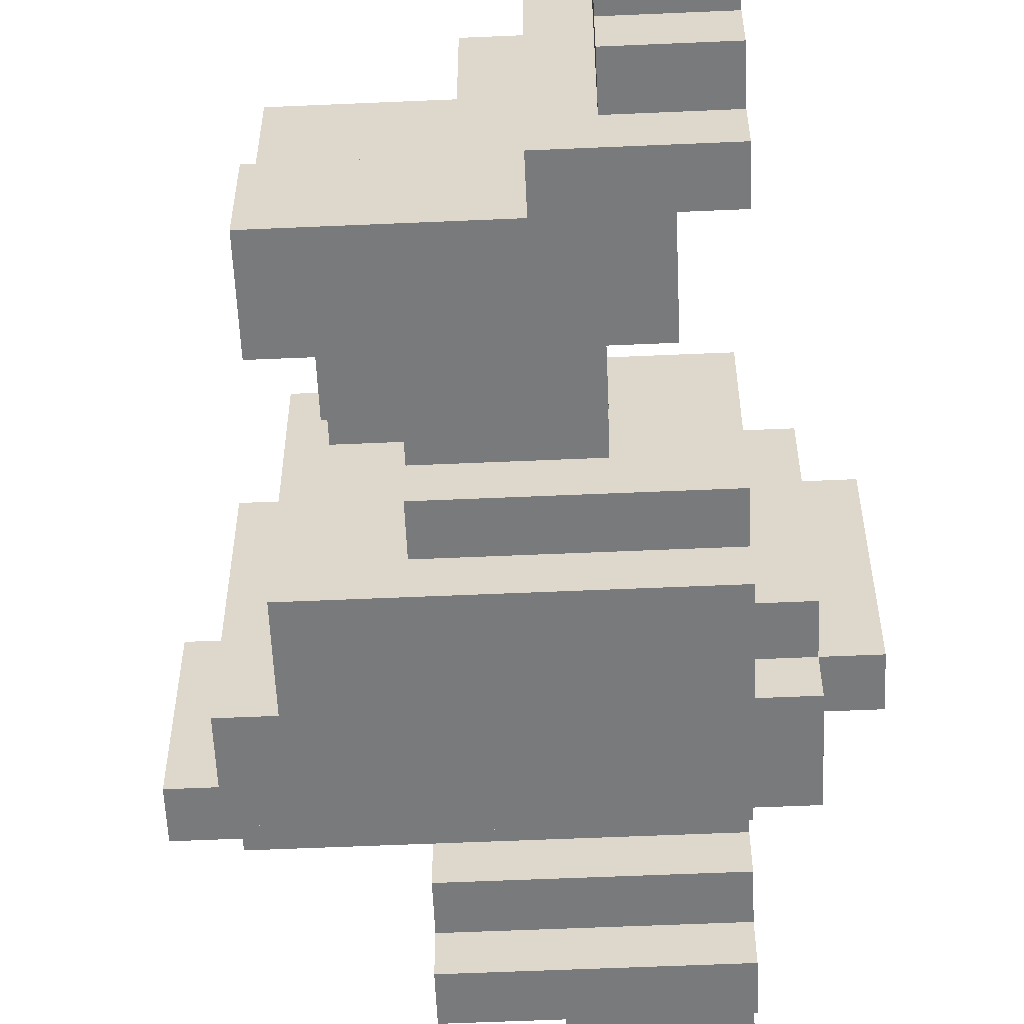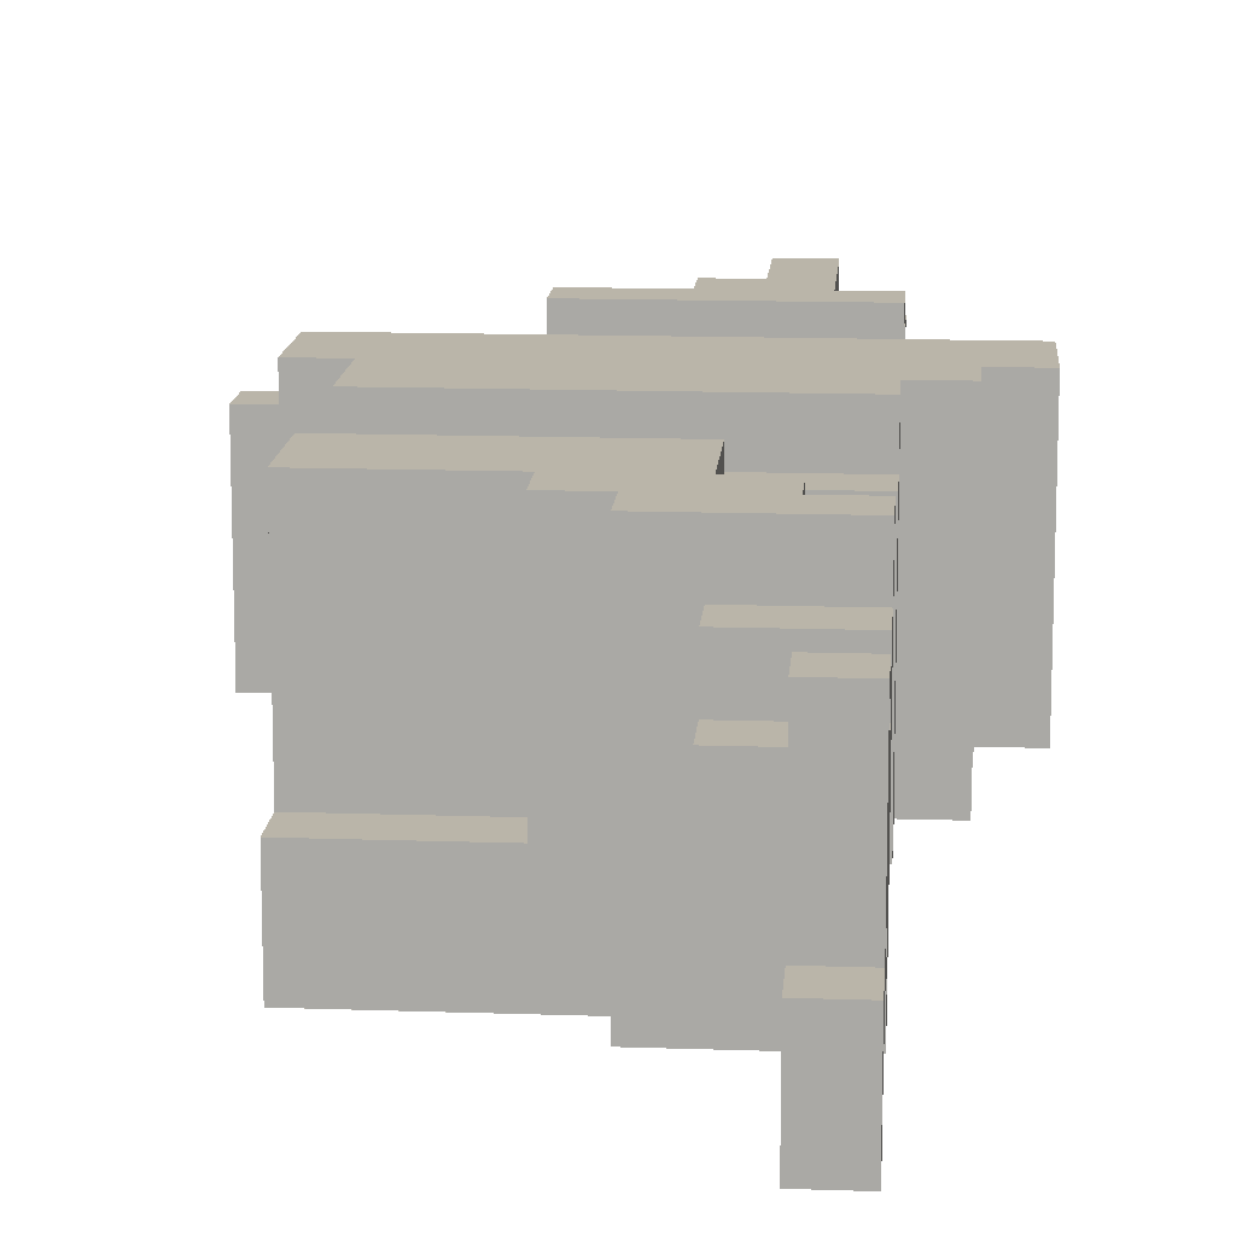
<metadata>
{"format":"obj","ext":"obj","renderer":"f3d","projection":"perspective","resolution":1024,"background":"white","views":[{"elev":-58.0,"azim":2.6,"up":"+Y"},{"elev":13.7,"azim":4.4,"up":"+Y"}]}
</metadata>
<code>
o
v 0.4 0.1 -0.9
v 0.4 0.1 -1
v 0.4 0.5 -0.9
v 0.4 0.5 -1
v 0.5 0 -0.7
v 0.5 0 -0.9
v 0.5 0.1 -0.9
v 0.5 0.2 -1
v 0.5 0.2 -1.1
v 0.5 0.4 -1
v 0.5 0.4 -1.1
v 0.5 0.5 -0.9
v 0.5 0.6 -0.7
v 0.5 0.6 -0.9
v 0.6 0 0.1
v 0.6 0 -0.1
v 0.6 0 -0.5
v 0.6 0 -0.7
v 0.6 0.2 0.1
v 0.6 0.2 5.96e-08
v 0.6 0.5 -0.1
v 0.6 0.5 -0.2
v 0.6 0.6 5.96e-08
v 0.6 0.6 -0.2
v 0.6 0.6 -0.5
v 0.6 0.6 -0.7
v 0.7 0 -0.1
v 0.7 0 -0.2
v 0.7 0.1 -0.2
v 0.7 0.1 -0.3
v 0.7 0.5 -0.1
v 0.7 0.5 -0.2
v 0.7 0.5 -0.3
v 0.8 0 -1.2
v 0.8 0 -1.3
v 0.8 0.1 -0.4
v 0.8 0.1 -0.5
v 0.8 0.1 -1.1
v 0.8 0.1 -1.2
v 0.8 0.2 -0.3
v 0.8 0.2 -0.4
v 0.8 0.2 -1.1
v 0.8 0.4 -0.3
v 0.8 0.4 -0.4
v 0.8 0.4 -1.1
v 0.8 0.5 -0.4
v 0.8 0.5 -0.5
v 0.8 0.5 -1.1
v 0.8 0.5 -1.2
v 0.8 0.6 -1.2
v 0.8 0.6 -1.3
v 0.9 0.2 0.1
v 0.9 0.2 5.96e-08
v 0.9 0.6 0.1
v 0.9 0.6 5.96e-08
v 1 0 0.2
v 1 0 0.1
v 1 0 -1.3
v 1 0 -1.4
v 1 0.6 0.2
v 1 0.6 0.1
v 1 0.6 -1.3
v 1 0.6 -1.4
v 1.1 0 -1.4
v 1.1 0 -1.6
v 1.1 0.1 0.3
v 1.1 0.1 0.2
v 1.1 0.2 0.4
v 1.1 0.2 0.3
v 1.1 0.4 0.4
v 1.1 0.4 0.3
v 1.1 0.5 0.3
v 1.1 0.5 0.2
v 1.1 0.6 -1.4
v 1.1 0.6 -1.6
v 1.2 0 0.6
v 1.2 0 0.5
v 1.2 0.1 0.5
v 1.2 0.1 0.4
v 1.2 0.1 -1.6
v 1.2 0.1 -1.7
v 1.2 0.2 0.6
v 1.2 0.2 0.5
v 1.2 0.2 0.4
v 1.2 0.4 0.4
v 1.2 0.5 0.5
v 1.2 0.5 0.4
v 1.2 0.5 -1.6
v 1.2 0.5 -1.7
v 1.1 0 -0.1
v 1.1 0 -0.2
v 1.1 0.1 5.96e-08
v 1.1 0.1 -0.1
v 1.1 0.1 -0.2
v 1.1 0.1 -0.3
v 1.1 0.2 -0.3
v 1.1 0.2 -0.4
v 1.1 0.4 -0.3
v 1.1 0.4 -0.4
v 1.1 0.5 -0.2
v 1.1 0.5 -0.3
v 1.1 0.6 5.96e-08
v 1.1 0.6 -0.2
v 1.2 0 0.1
v 1.2 0 -0.1
v 1.2 0 -1.3
v 1.2 0 -1.6
v 1.2 0.1 5.96e-08
v 1.2 0.1 -0.1
v 1.2 0.1 -1.3
v 1.2 0.1 -1.6
v 1.2 0.2 -1.3
v 1.2 0.2 -1.6
v 1.2 0.5 -1.6
v 1.2 0.6 0.1
v 1.2 0.6 5.96e-08
v 1.2 0.6 -1.3
v 1.2 0.6 -1.6
v 1.3 0 0.6
v 1.3 0 0.5
v 1.3 0 0.2
v 1.3 0 0.1
v 1.3 0 -0.5
v 1.3 0 -0.7
v 1.3 0 -1.2
v 1.3 0 -1.3
v 1.3 0.1 0.5
v 1.3 0.1 0.4
v 1.3 0.1 0.3
v 1.3 0.1 0.2
v 1.3 0.1 -0.4
v 1.3 0.1 -0.5
v 1.3 0.1 -0.6
v 1.3 0.1 -0.7
v 1.3 0.1 -0.9
v 1.3 0.1 -1
v 1.3 0.1 -1.1
v 1.3 0.1 -1.2
v 1.3 0.1 -1.3
v 1.3 0.1 -1.7
v 1.3 0.2 0.6
v 1.3 0.2 0.5
v 1.3 0.2 0.4
v 1.3 0.2 0.3
v 1.3 0.2 -1
v 1.3 0.2 -1.1
v 1.3 0.2 -1.3
v 1.3 0.2 -1.6
v 1.3 0.4 0.4
v 1.3 0.4 0.3
v 1.3 0.4 -0.9
v 1.3 0.4 -1
v 1.3 0.4 -1.1
v 1.3 0.5 0.5
v 1.3 0.5 0.4
v 1.3 0.5 0.3
v 1.3 0.5 0.2
v 1.3 0.5 -0.4
v 1.3 0.5 -0.5
v 1.3 0.5 -1.1
v 1.3 0.5 -1.2
v 1.3 0.5 -1.6
v 1.3 0.5 -1.7
v 1.3 0.6 0.2
v 1.3 0.6 0.1
v 1.3 0.6 -0.5
v 1.3 0.6 -0.6
v 1.3 0.6 -1.2
v 1.3 0.6 -1.3
v 1.4 0 -0.7
v 1.4 0 -0.9
v 1.4 0.1 -0.6
v 1.4 0.1 -0.7
v 1.4 0.1 -0.8
v 1.4 0.4 -0.9
v 1.4 0.4 -1
v 1.4 0.5 -0.8
v 1.4 0.5 -0.9
v 1.4 0.5 -1
v 1.4 0.6 -0.6
v 1.4 0.6 -0.7
v 1.5 0.1 -0.7
v 1.5 0.1 -0.8
v 1.5 0.5 -0.8
v 1.5 0.5 -0.9
v 1.5 0.6 -0.7
v 1.5 0.6 -0.9
v 1.2 0 0.6
v 1.2 0.2 0.6
v 1.3 0 0.6
v 1.3 0.2 0.6
v 1.2 0.2 0.5
v 1.2 0.5 0.5
v 1.3 0.2 0.5
v 1.3 0.5 0.5
v 1.1 0.2 0.4
v 1.1 0.4 0.4
v 1.2 0.2 0.4
v 1.2 0.4 0.4
v 1.1 0.1 0.3
v 1.1 0.2 0.3
v 1.1 0.4 0.3
v 1.1 0.5 0.3
v 1.3 0.1 0.3
v 1.3 0.2 0.3
v 1.3 0.4 0.3
v 1.3 0.5 0.3
v 1 0 0.2
v 1 0.6 0.2
v 1.1 0.1 0.2
v 1.1 0.5 0.2
v 1.3 0 0.2
v 1.3 0.1 0.2
v 1.3 0.5 0.2
v 1.3 0.6 0.2
v 0.6 0 0.1
v 0.6 0.2 0.1
v 0.9 0.2 0.1
v 0.9 0.6 0.1
v 1 0 0.1
v 1 0.6 0.1
v 0.6 0.2 5.96e-08
v 0.6 0.6 5.96e-08
v 0.9 0.2 5.96e-08
v 0.9 0.6 5.96e-08
v 0.8 0.1 -0.4
v 0.8 0.2 -0.4
v 0.8 0.4 -0.4
v 0.8 0.5 -0.4
v 1.1 0.2 -0.4
v 1.1 0.4 -0.4
v 1.3 0.1 -0.4
v 1.3 0.5 -0.4
v 0.6 0 -0.5
v 0.6 0.6 -0.5
v 0.8 0.1 -0.5
v 0.8 0.5 -0.5
v 1.3 0 -0.5
v 1.3 0.1 -0.5
v 1.3 0.5 -0.5
v 1.3 0.6 -0.5
v 1.3 0.1 -0.6
v 1.3 0.6 -0.6
v 1.4 0.1 -0.6
v 1.4 0.6 -0.6
v 0.5 0 -0.7
v 0.5 0.6 -0.7
v 0.6 0 -0.7
v 0.6 0.6 -0.7
v 1.3 0 -0.7
v 1.3 0.1 -0.7
v 1.4 0 -0.7
v 1.4 0.1 -0.7
v 1.4 0.6 -0.7
v 1.5 0.1 -0.7
v 1.5 0.6 -0.7
v 0.4 0.1 -0.9
v 0.4 0.5 -0.9
v 0.5 0.1 -0.9
v 0.5 0.5 -0.9
v 0.8 0.1 -1.1
v 0.8 0.2 -1.1
v 0.8 0.4 -1.1
v 0.8 0.5 -1.1
v 1.3 0.1 -1.1
v 1.3 0.2 -1.1
v 1.3 0.4 -1.1
v 1.3 0.5 -1.1
v 0.8 0 -1.2
v 0.8 0.1 -1.2
v 0.8 0.5 -1.2
v 0.8 0.6 -1.2
v 1.3 0 -1.2
v 1.3 0.1 -1.2
v 1.3 0.5 -1.2
v 1.3 0.6 -1.2
v 1.2 0.2 -1.6
v 1.2 0.5 -1.6
v 1.3 0.2 -1.6
v 1.3 0.5 -1.6
v 1.2 0 0.5
v 1.2 0.1 0.5
v 1.3 0 0.5
v 1.3 0.1 0.5
v 1.2 0.1 0.4
v 1.2 0.2 0.4
v 1.2 0.4 0.4
v 1.2 0.5 0.4
v 1.3 0.1 0.4
v 1.3 0.2 0.4
v 1.3 0.4 0.4
v 1.3 0.5 0.4
v 1.2 0 0.1
v 1.2 0.6 0.1
v 1.3 0 0.1
v 1.3 0.6 0.1
v 1.1 0.1 5.96e-08
v 1.1 0.6 5.96e-08
v 1.2 0.1 5.96e-08
v 1.2 0.6 5.96e-08
v 0.6 0 -0.1
v 0.6 0.5 -0.1
v 0.7 0 -0.1
v 0.7 0.5 -0.1
v 1.1 0 -0.1
v 1.1 0.1 -0.1
v 1.2 0 -0.1
v 1.2 0.1 -0.1
v 0.6 0.5 -0.2
v 0.6 0.6 -0.2
v 0.7 0 -0.2
v 0.7 0.1 -0.2
v 0.7 0.5 -0.2
v 1.1 0 -0.2
v 1.1 0.1 -0.2
v 1.1 0.5 -0.2
v 1.1 0.6 -0.2
v 0.7 0.1 -0.3
v 0.7 0.5 -0.3
v 0.8 0.2 -0.3
v 0.8 0.4 -0.3
v 1.1 0.1 -0.3
v 1.1 0.2 -0.3
v 1.1 0.4 -0.3
v 1.1 0.5 -0.3
v 1.4 0.1 -0.8
v 1.4 0.5 -0.8
v 1.5 0.1 -0.8
v 1.5 0.5 -0.8
v 0.5 0 -0.9
v 0.5 0.1 -0.9
v 0.5 0.5 -0.9
v 0.5 0.6 -0.9
v 1.3 0.1 -0.9
v 1.3 0.4 -0.9
v 1.4 0 -0.9
v 1.4 0.4 -0.9
v 1.4 0.5 -0.9
v 1.5 0.5 -0.9
v 1.5 0.6 -0.9
v 0.4 0.1 -1
v 0.4 0.5 -1
v 0.5 0.2 -1
v 0.5 0.4 -1
v 1.3 0.1 -1
v 1.3 0.2 -1
v 1.3 0.4 -1
v 1.4 0.4 -1
v 1.4 0.5 -1
v 0.5 0.2 -1.1
v 0.5 0.4 -1.1
v 0.8 0.2 -1.1
v 0.8 0.4 -1.1
v 0.8 0 -1.3
v 0.8 0.6 -1.3
v 1 0 -1.3
v 1 0.6 -1.3
v 1.2 0 -1.3
v 1.2 0.1 -1.3
v 1.2 0.2 -1.3
v 1.2 0.6 -1.3
v 1.3 0 -1.3
v 1.3 0.1 -1.3
v 1.3 0.2 -1.3
v 1.3 0.6 -1.3
v 1 0 -1.4
v 1 0.6 -1.4
v 1.1 0 -1.4
v 1.1 0.6 -1.4
v 1.1 0 -1.6
v 1.1 0.6 -1.6
v 1.2 0 -1.6
v 1.2 0.1 -1.6
v 1.2 0.5 -1.6
v 1.2 0.6 -1.6
v 1.2 0.1 -1.7
v 1.2 0.5 -1.7
v 1.3 0.1 -1.7
v 1.3 0.5 -1.7
v 1.2 0 0.6
v 1.3 0 0.6
v 1.2 0 0.5
v 1.3 0 0.5
v 1 0 0.2
v 1.3 0 0.2
v 0.6 0 0.1
v 1 0 0.1
v 1.2 0 0.1
v 1.3 0 0.1
v 0.6 0 -0.1
v 0.7 0 -0.1
v 1.1 0 -0.1
v 1.2 0 -0.1
v 0.7 0 -0.2
v 1.1 0 -0.2
v 0.6 0 -0.5
v 1.3 0 -0.5
v 0.5 0 -0.7
v 0.6 0 -0.7
v 1.3 0 -0.7
v 1.4 0 -0.7
v 0.5 0 -0.9
v 1.4 0 -0.9
v 0.8 0 -1.2
v 1.3 0 -1.2
v 0.8 0 -1.3
v 1 0 -1.3
v 1.2 0 -1.3
v 1.3 0 -1.3
v 1 0 -1.4
v 1.1 0 -1.4
v 1.1 0 -1.6
v 1.2 0 -1.6
v 1.2 0.1 0.5
v 1.3 0.1 0.5
v 1.2 0.1 0.4
v 1.3 0.1 0.4
v 1.1 0.1 0.3
v 1.3 0.1 0.3
v 1.1 0.1 0.2
v 1.3 0.1 0.2
v 0.7 0.1 -0.2
v 1.1 0.1 -0.2
v 0.7 0.1 -0.3
v 1.1 0.1 -0.3
v 0.8 0.1 -0.4
v 1.3 0.1 -0.4
v 0.8 0.1 -0.5
v 1.3 0.1 -0.5
v 1.3 0.1 -0.6
v 1.4 0.1 -0.6
v 1.3 0.1 -0.7
v 1.4 0.1 -0.7
v 1.5 0.1 -0.7
v 1.4 0.1 -0.8
v 1.5 0.1 -0.8
v 0.4 0.1 -0.9
v 0.5 0.1 -0.9
v 1.3 0.1 -0.9
v 0.4 0.1 -1
v 1.3 0.1 -1
v 0.8 0.1 -1.1
v 1.3 0.1 -1.1
v 0.8 0.1 -1.2
v 1.3 0.1 -1.2
v 1.2 0.1 -1.3
v 1.3 0.1 -1.3
v 1.2 0.1 -1.6
v 1.2 0.1 -1.7
v 1.3 0.1 -1.7
v 1.1 0.2 0.4
v 1.2 0.2 0.4
v 1.3 0.2 0.4
v 1.1 0.2 0.3
v 1.3 0.2 0.3
v 0.8 0.2 -0.3
v 1.1 0.2 -0.3
v 0.8 0.2 -0.4
v 1.1 0.2 -0.4
v 0.5 0.2 -1
v 1.3 0.2 -1
v 0.5 0.2 -1.1
v 0.8 0.2 -1.1
v 1.3 0.2 -1.1
v 1.3 0.4 -0.9
v 1.4 0.4 -0.9
v 1.3 0.4 -1
v 1.4 0.4 -1
v 0.6 0.5 -0.1
v 0.7 0.5 -0.1
v 0.6 0.5 -0.2
v 0.7 0.5 -0.2
v 1.4 0.5 -0.8
v 1.5 0.5 -0.8
v 1.4 0.5 -0.9
v 1.5 0.5 -0.9
v 1.1 0.1 5.96e-08
v 1.2 0.1 5.96e-08
v 1.1 0.1 -0.1
v 1.2 0.1 -0.1
v 1.2 0.2 0.6
v 1.3 0.2 0.6
v 1.2 0.2 0.5
v 1.3 0.2 0.5
v 0.6 0.2 0.1
v 0.9 0.2 0.1
v 0.6 0.2 5.96e-08
v 0.9 0.2 5.96e-08
v 1.2 0.2 -1.3
v 1.3 0.2 -1.3
v 1.2 0.2 -1.6
v 1.3 0.2 -1.6
v 1.1 0.4 0.4
v 1.2 0.4 0.4
v 1.3 0.4 0.4
v 1.1 0.4 0.3
v 1.3 0.4 0.3
v 0.8 0.4 -0.3
v 1.1 0.4 -0.3
v 0.8 0.4 -0.4
v 1.1 0.4 -0.4
v 0.5 0.4 -1
v 1.3 0.4 -1
v 0.5 0.4 -1.1
v 0.8 0.4 -1.1
v 1.3 0.4 -1.1
v 1.2 0.5 0.5
v 1.3 0.5 0.5
v 1.2 0.5 0.4
v 1.3 0.5 0.4
v 1.1 0.5 0.3
v 1.3 0.5 0.3
v 1.1 0.5 0.2
v 1.3 0.5 0.2
v 0.7 0.5 -0.2
v 1.1 0.5 -0.2
v 0.7 0.5 -0.3
v 1.1 0.5 -0.3
v 0.8 0.5 -0.4
v 1.3 0.5 -0.4
v 0.8 0.5 -0.5
v 1.3 0.5 -0.5
v 0.4 0.5 -0.9
v 0.5 0.5 -0.9
v 1.4 0.5 -0.9
v 0.4 0.5 -1
v 1.4 0.5 -1
v 0.8 0.5 -1.1
v 1.3 0.5 -1.1
v 0.8 0.5 -1.2
v 1.3 0.5 -1.2
v 1.2 0.5 -1.6
v 1.3 0.5 -1.6
v 1.2 0.5 -1.7
v 1.3 0.5 -1.7
v 1 0.6 0.2
v 1.3 0.6 0.2
v 0.9 0.6 0.1
v 1 0.6 0.1
v 1.2 0.6 0.1
v 1.3 0.6 0.1
v 0.6 0.6 5.96e-08
v 0.9 0.6 5.96e-08
v 1.1 0.6 5.96e-08
v 1.2 0.6 5.96e-08
v 0.6 0.6 -0.2
v 1.1 0.6 -0.2
v 0.6 0.6 -0.5
v 1.3 0.6 -0.5
v 1.3 0.6 -0.6
v 1.4 0.6 -0.6
v 0.5 0.6 -0.7
v 0.6 0.6 -0.7
v 1.4 0.6 -0.7
v 1.5 0.6 -0.7
v 0.5 0.6 -0.9
v 1.5 0.6 -0.9
v 0.8 0.6 -1.2
v 1.3 0.6 -1.2
v 0.8 0.6 -1.3
v 1 0.6 -1.3
v 1.2 0.6 -1.3
v 1.3 0.6 -1.3
v 1 0.6 -1.4
v 1.1 0.6 -1.4
v 1.1 0.6 -1.6
v 1.2 0.6 -1.6
f 3 2 1
f 4 2 3
f 7 6 5
f 10 9 8
f 11 9 10
f 12 7 5
f 13 12 5
f 14 12 13
f 19 16 15
f 20 16 19
f 21 16 20
f 23 21 20
f 23 22 21
f 24 22 23
f 25 18 17
f 26 18 25
f 29 28 27
f 31 29 27
f 31 30 29
f 32 30 31
f 33 30 32
f 39 35 34
f 41 37 36
f 42 39 38
f 43 41 40
f 44 37 41
f 44 41 43
f 45 39 42
f 46 37 44
f 47 37 46
f 48 39 45
f 49 35 39
f 49 39 48
f 50 35 49
f 51 35 50
f 54 53 52
f 55 53 54
f 60 57 56
f 61 57 60
f 62 59 58
f 63 59 62
f 69 67 66
f 70 69 68
f 71 67 69
f 71 69 70
f 72 67 71
f 73 67 72
f 74 65 64
f 75 65 74
f 78 77 76
f 82 78 76
f 82 79 78
f 83 79 82
f 84 79 83
f 85 84 83
f 86 85 83
f 87 85 86
f 88 81 80
f 89 81 88
f 90 91 93
f 93 91 94
f 92 93 96
f 94 95 96
f 93 94 96
f 92 96 98
f 96 97 98
f 98 97 99
f 92 98 100
f 100 98 101
f 92 100 102
f 102 100 103
f 104 105 108
f 108 105 109
f 106 107 110
f 110 107 111
f 112 113 114
f 104 108 115
f 115 108 116
f 112 114 117
f 117 114 118
f 119 120 127
f 121 122 130
f 123 124 132
f 132 124 133
f 133 124 134
f 125 126 138
f 138 126 139
f 127 128 141
f 119 127 141
f 141 128 142
f 142 128 143
f 129 130 144
f 135 136 145
f 139 140 146
f 138 139 146
f 137 138 146
f 146 140 147
f 147 140 148
f 143 144 149
f 142 143 149
f 144 130 150
f 149 144 150
f 135 145 151
f 146 147 151
f 145 146 151
f 151 147 152
f 152 147 153
f 142 149 154
f 154 149 155
f 150 130 156
f 130 122 157
f 156 130 157
f 131 132 158
f 132 133 158
f 158 133 159
f 153 147 160
f 160 147 161
f 148 140 162
f 162 140 163
f 157 122 164
f 164 122 165
f 159 133 166
f 166 133 167
f 161 147 168
f 168 147 169
f 170 171 173
f 173 171 174
f 174 171 175
f 174 175 177
f 175 176 177
f 177 176 178
f 178 176 179
f 172 173 180
f 180 173 181
f 182 183 184
f 182 184 186
f 184 185 186
f 186 185 187
f 190 189 188
f 191 189 190
f 194 193 192
f 195 193 194
f 198 197 196
f 199 197 198
f 204 201 200
f 205 201 204
f 206 203 202
f 207 203 206
f 210 209 208
f 211 209 210
f 212 210 208
f 213 210 212
f 214 209 211
f 215 209 214
f 218 217 216
f 220 218 216
f 220 219 218
f 221 219 220
f 224 223 222
f 225 223 224
f 230 227 226
f 231 229 228
f 232 230 226
f 232 231 230
f 233 229 231
f 233 231 232
f 236 235 234
f 237 235 236
f 238 236 234
f 239 236 238
f 240 235 237
f 241 235 240
f 244 243 242
f 245 243 244
f 248 247 246
f 249 247 248
f 252 251 250
f 253 251 252
f 255 254 253
f 256 254 255
f 259 258 257
f 260 258 259
f 265 262 261
f 266 262 265
f 267 264 263
f 268 264 267
f 273 270 269
f 274 270 273
f 275 272 271
f 276 272 275
f 279 278 277
f 280 278 279
f 281 282 283
f 283 282 284
f 285 286 289
f 289 286 290
f 287 288 291
f 291 288 292
f 293 294 295
f 295 294 296
f 297 298 299
f 299 298 300
f 301 302 303
f 303 302 304
f 305 306 307
f 307 306 308
f 309 310 313
f 311 312 314
f 314 312 315
f 313 310 316
f 316 310 317
f 318 319 320
f 320 319 321
f 318 320 322
f 322 320 323
f 321 319 324
f 324 319 325
f 326 327 328
f 328 327 329
f 330 331 334
f 330 334 336
f 334 335 336
f 336 335 337
f 332 333 338
f 338 333 339
f 339 333 340
f 341 342 343
f 343 342 344
f 341 343 345
f 345 343 346
f 344 342 347
f 347 342 348
f 348 342 349
f 350 351 352
f 352 351 353
f 354 355 356
f 356 355 357
f 358 359 362
f 362 359 363
f 360 361 364
f 364 361 365
f 366 367 368
f 368 367 369
f 370 371 372
f 372 371 373
f 373 371 374
f 374 371 375
f 376 377 378
f 378 377 379
f 382 381 380
f 383 381 382
f 387 385 384
f 388 385 387
f 389 385 388
f 390 387 386
f 390 388 387
f 391 388 390
f 392 388 391
f 393 388 392
f 394 392 391
f 395 392 394
f 399 397 396
f 400 397 399
f 402 400 399
f 402 401 400
f 402 399 398
f 403 401 402
f 406 405 404
f 407 405 406
f 408 405 407
f 409 405 408
f 410 408 407
f 411 408 410
f 412 408 411
f 413 408 412
f 416 415 414
f 417 415 416
f 420 419 418
f 421 419 420
f 424 423 422
f 425 423 424
f 428 427 426
f 429 427 428
f 432 431 430
f 433 431 432
f 435 434 433
f 436 434 435
f 440 438 437
f 440 439 438
f 441 439 440
f 444 443 442
f 445 443 444
f 448 447 446
f 449 447 448
f 450 447 449
f 454 452 451
f 454 453 452
f 455 453 454
f 458 457 456
f 459 457 458
f 462 461 460
f 463 461 462
f 464 461 463
f 467 466 465
f 468 466 467
f 471 470 469
f 472 470 471
f 475 474 473
f 476 474 475
f 477 478 479
f 479 478 480
f 481 482 483
f 483 482 484
f 485 486 487
f 487 486 488
f 489 490 491
f 491 490 492
f 493 494 496
f 494 495 496
f 496 495 497
f 498 499 500
f 500 499 501
f 502 503 504
f 504 503 505
f 505 503 506
f 507 508 509
f 509 508 510
f 511 512 513
f 513 512 514
f 515 516 517
f 517 516 518
f 519 520 521
f 521 520 522
f 523 524 526
f 524 525 526
f 526 525 527
f 528 529 530
f 530 529 531
f 532 533 534
f 534 533 535
f 536 537 539
f 539 537 540
f 540 537 541
f 538 539 543
f 539 540 543
f 543 540 544
f 544 540 545
f 542 543 546
f 543 544 546
f 546 544 547
f 548 549 550
f 548 550 553
f 550 551 553
f 553 551 554
f 552 553 556
f 554 555 556
f 553 554 556
f 556 555 557
f 558 559 560
f 560 559 561
f 561 559 562
f 562 559 563
f 561 562 564
f 564 562 565
f 565 562 566
f 566 562 567

</code>
